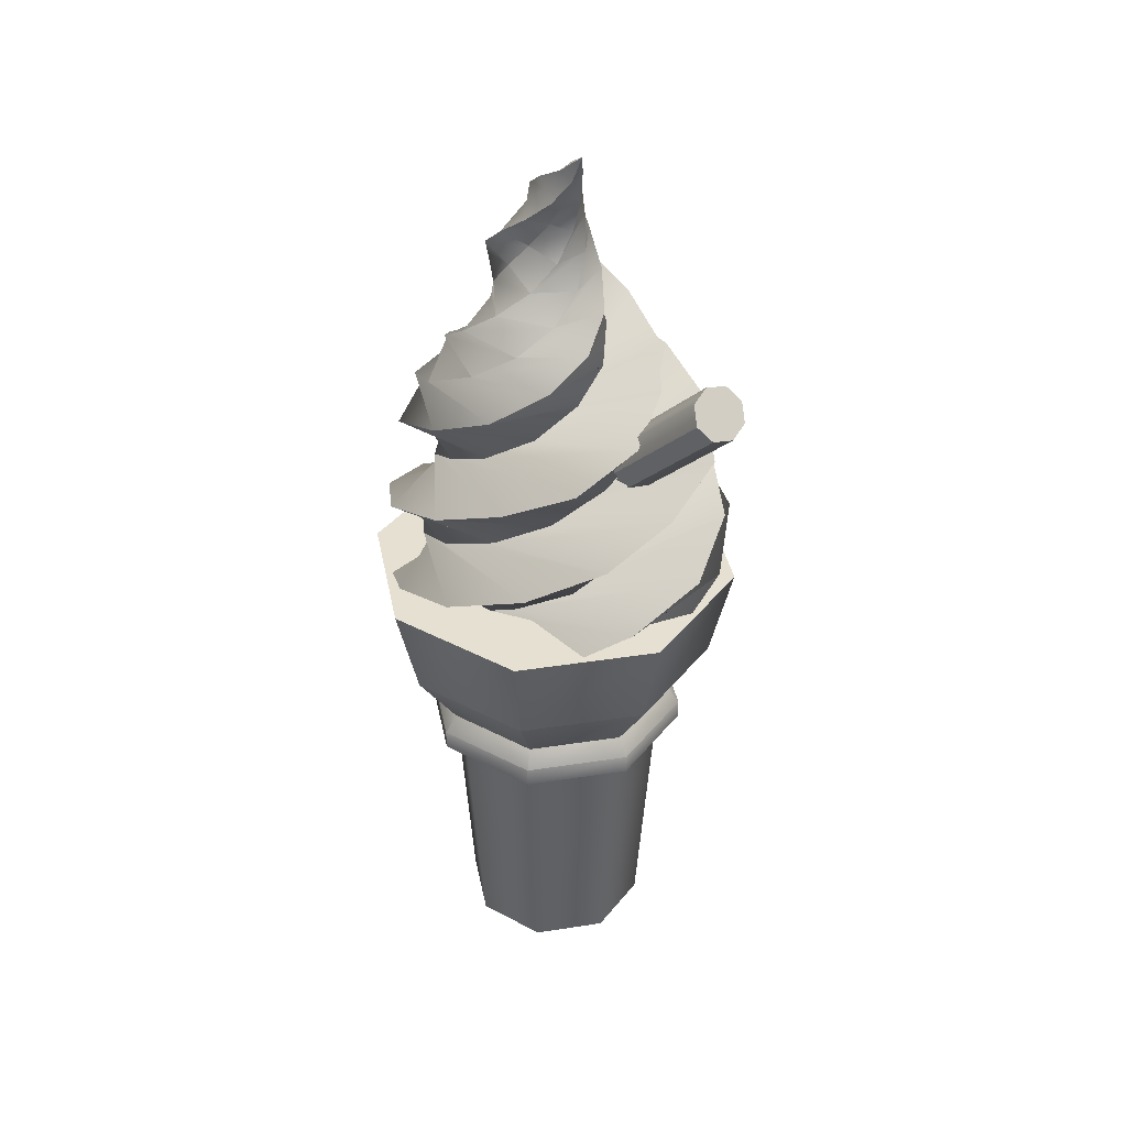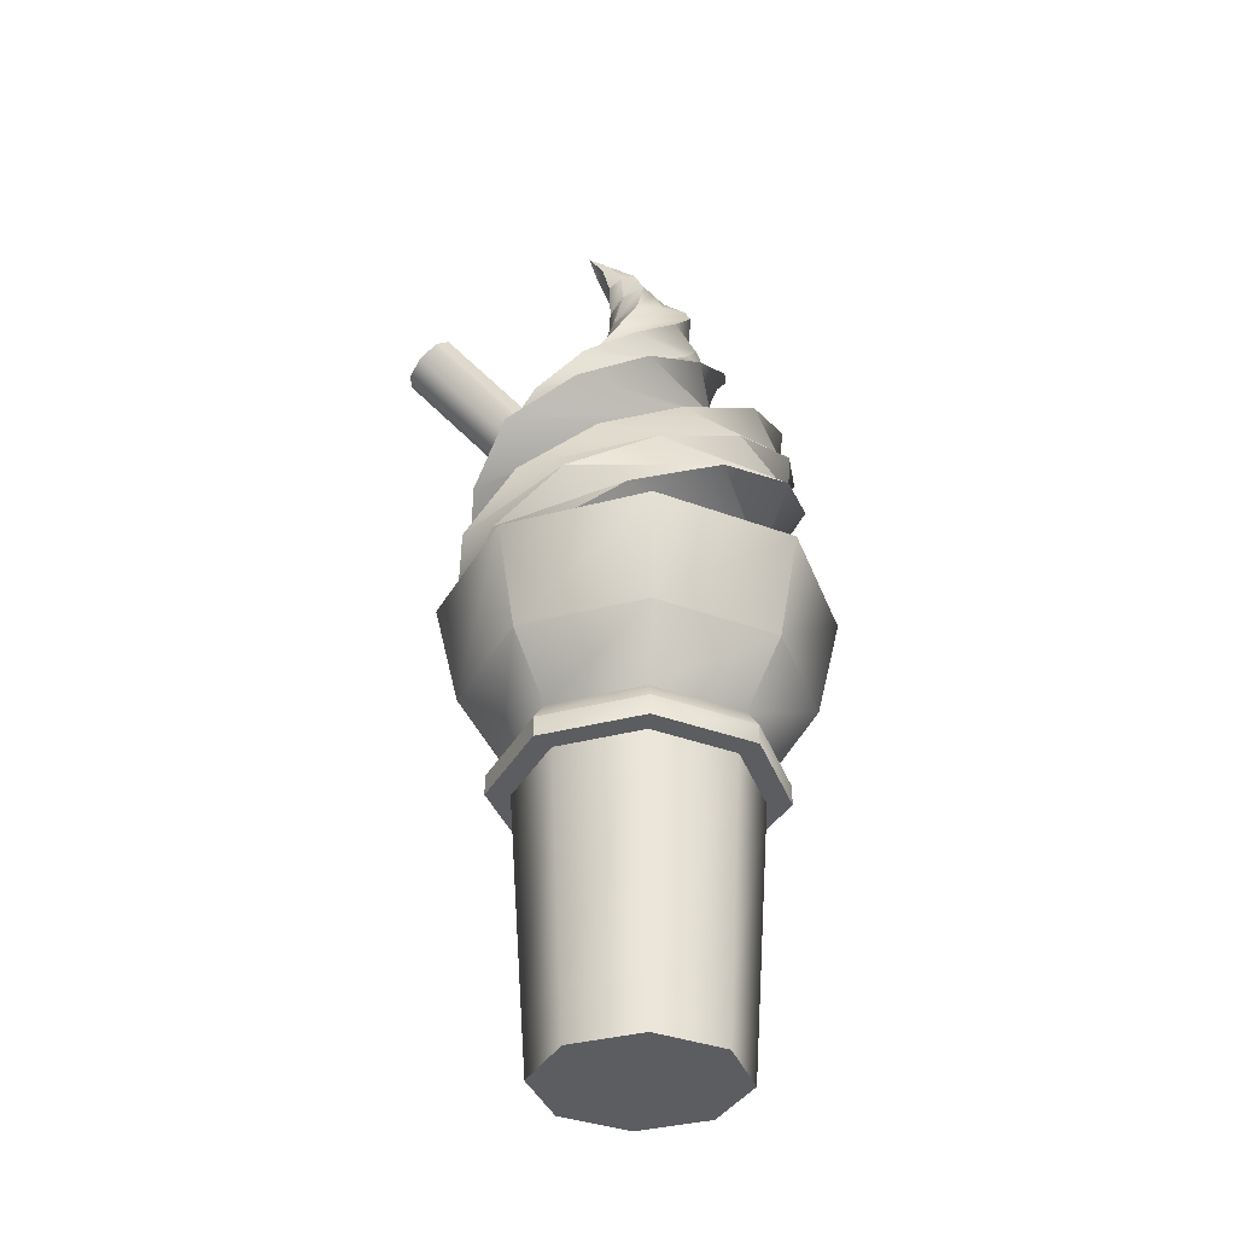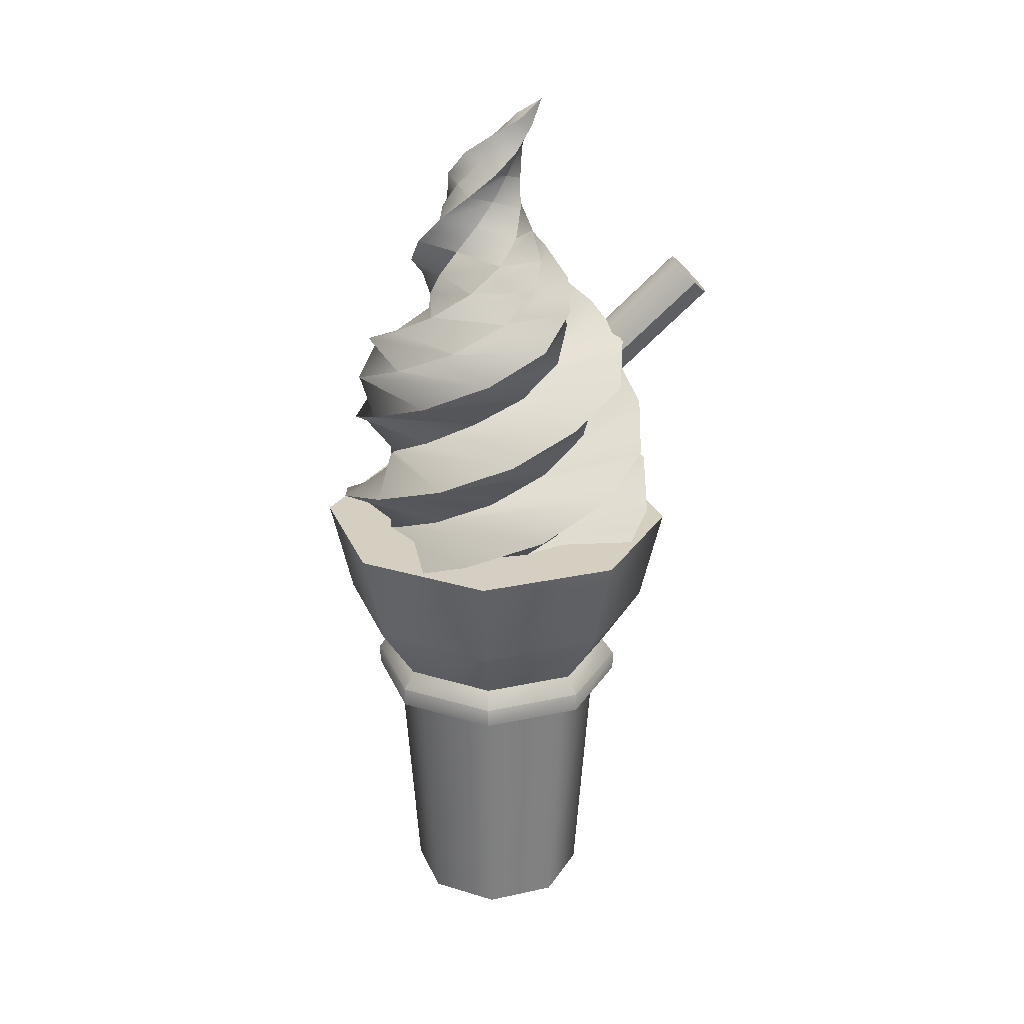
<metadata>
{"format":"obj","ext":"obj","renderer":"f3d","projection":"perspective","resolution":1024,"background":"white","views":[{"elev":37.6,"azim":-33.7,"up":"+Y"},{"elev":-36.4,"azim":86.5,"up":"+Y"},{"elev":25.9,"azim":-86.6,"up":"+Y"}]}
</metadata>
<code>
o alt1
v 2.289 8.071 -2.289
v 0 8.071 -3.236
v -2.289 8.071 -2.289
v -3.236 8.071 0
v -2.289 8.071 2.289
v 0 8.071 3.236
v 2.289 8.071 2.289
v 3.236 8.071 0
v 3.479 12.26 -3.479
v 0 12.27 -4.931
v -3.479 12.26 -3.479
v -4.926 12.27 0
v -3.479 12.26 3.479
v 0 12.27 4.931
v 3.479 12.26 3.479
v 4.926 12.27 0
v 3.055 9.692 3.055
v 0 9.692 4.321
v -3.055 9.692 3.055
v -4.321 9.692 0
v -3.055 9.692 -3.055
v 0 9.692 -4.321
v 3.055 9.692 -3.055
v 4.321 9.692 0
v 3.573 7.596 0
v 2.526 7.596 -2.526
v 2.526 7.596 2.526
v 0 7.596 3.573
v -2.526 7.596 2.526
v -3.573 7.596 0
v -2.526 7.596 -2.526
v 0 7.596 -3.573
v 3.573 7.08 0
v 2.526 7.08 -2.526
v 2.526 7.08 2.526
v 0 7.08 3.573
v -2.526 7.08 2.526
v -3.573 7.08 0
v -2.526 7.08 -2.526
v 0 7.08 -3.573
v 2.972 7.08 0
v 2.101 7.08 -2.101
v 2.101 7.08 2.101
v 0 7.08 2.972
v -2.101 7.08 2.101
v -2.972 7.08 0
v -2.101 7.08 -2.101
v 0 7.08 -2.972
v 2.478 0 0
v 1.752 0 -1.752
v 1.752 0 1.752
v 0 0 2.478
v -1.752 0 1.752
v -2.478 0 0
v -1.752 0 -1.752
v 0 0 -2.478
v 0 1.381 2.574
v 1.82 1.381 1.82
v 2.574 1.381 0
v 1.82 1.381 -1.82
v 0 1.381 -2.574
v -1.82 1.381 -1.82
v -2.574 1.381 0
v -1.82 1.381 1.82
v 0 12.26 0
v 0.8987 12 4.391
v 3.741 12 2.47
v 3.096 12 -0.6363
v 2.47 12 -3.741
v -0.6565 12 -3.195
v -3.741 12 -2.47
v -2.896 12 0.596
v -2.47 12 3.741
v 2.786 12.71 3.512
v 4.453 12.71 0.5133
v 2.476 12.71 -1.966
v 0.5133 12.71 -4.453
v -2.029 12.71 -2.555
v -4.453 12.71 -0.5133
v -2.316 12.71 1.84
v -0.5133 12.71 4.453
v 4.072 13.42 1.874
v 4.204 13.42 -1.554
v 1.322 13.42 -2.872
v -1.554 13.42 -4.204
v -2.964 13.42 -1.364
v -4.204 13.42 1.554
v -1.237 13.42 2.688
v 1.554 13.42 4.204
v 4.199 14.13 -0.1568
v 2.858 14.13 -3.08
v -0.1094 14.13 -2.962
v -3.08 14.13 -2.858
v -3.057 14.13 0.113
v -2.858 14.13 3.08
v 0.1021 14.13 2.772
v 3.08 14.13 2.858
v 3.43 14.84 -1.901
v 1.081 14.84 -3.77
v -1.339 14.84 -2.42
v -3.77 14.84 -1.081
v -2.498 14.84 1.382
v -1.081 14.84 3.77
v 1.252 14.84 2.264
v 3.77 14.84 1.081
v 2.044 15.56 -3.014
v -0.6858 15.56 -3.577
v -2.123 15.56 -1.443
v -3.577 15.56 0.6858
v -1.489 15.56 2.191
v 0.6858 15.56 3.577
v 1.986 15.56 1.35
v 3.577 15.56 -0.6858
v 0.4265 16.27 -3.335
v -2.056 16.27 -2.659
v -2.349 16.27 -0.3028
v -2.659 16.27 2.056
v -0.3123 16.27 2.425
v 2.056 16.27 2.659
v 2.197 16.27 0.2838
v 2.659 16.27 -2.056
v -1.032 16.98 -2.904
v -2.783 16.98 -1.323
v -2.045 16.98 0.7253
v -1.323 16.98 2.783
v 0.7489 16.98 2.111
v 2.783 16.98 1.323
v 1.913 16.98 -0.678
v 1.323 16.98 -2.783
v -2.03 17.69 -1.931
v -2.801 17.69 0.06972
v -1.36 17.69 1.428
v 0.06972 17.69 2.801
v 1.475 17.69 1.404
v 2.801 17.69 -0.06972
v 1.272 17.69 -1.336
v -0.06972 17.69 -2.801
v -2.415 18.4 -0.7252
v -2.22 18.4 1.195
v -0.5103 18.4 1.7
v 1.195 18.4 2.22
v 1.755 18.4 0.5269
v 2.22 18.4 -1.195
v 0.4773 18.4 -1.59
v -1.195 18.4 -2.22
v -2.206 19.11 0.3696
v -1.281 19.09 1.805
v 0.2787 19.08 1.478
v 1.839 19.1 1.258
v 1.603 19.11 -0.349
v 1.281 19.12 -1.861
v -0.2608 19.13 -1.518
v -1.839 19.12 -1.296
v -1.566 19.75 1.015
v -0.273 19.7 1.761
v 0.8321 19.72 0.8635
v 1.942 19.8 0.116
v 1.138 19.87 -1.075
v 0.273 19.91 -2.093
v -0.7786 19.89 -1.254
v -1.942 19.83 -0.4157
v -0.7406 20.32 1.176
v 0.5432 20.3 1.246
v 1.064 20.45 0.136
v 1.591 20.6 -0.8478
v 0.5377 20.71 -1.449
v -0.5432 20.74 -1.885
v -0.9952 20.61 -0.8533
v -1.591 20.45 0.2386
v 0.01743 20.92 0.9747
v 1.003 21.02 0.5594
v 0.9874 21.28 -0.4298
v 0.978 21.51 -1.35
v -0.01354 21.54 -1.394
v -1.003 21.5 -1.326
v -0.9238 21.27 -0.4041
v -0.978 21.02 0.6008
v 0.5186 21.65 0.6348
v 1.069 21.89 0.0194
v 0.7003 22.16 -0.6437
v 0.3356 22.39 -1.29
v -0.3779 22.29 -0.9735
v -1.069 22.13 -0.6045
v -0.6552 21.89 0.01321
v -0.3356 21.63 0.7104
v 0.6836 22.5 0.4009
v 0.8291 22.79 -0.1558
v 0.3447 22.96 -0.4587
v -0.1377 23.11 -0.771
v -0.4978 22.9 -0.3472
v -0.8291 22.66 0.08877
v -0.3226 22.52 0.3661
v 0.1377 22.35 0.7038
v 0.5538 23.34 0.4317
v 0.4516 23.57 0.08015
v 0.05998 23.6 0.03534
v -0.3316 23.63 -0.02118
v -0.4032 23.43 0.3119
v -0.4516 23.21 0.6399
v -0.05614 23.19 0.6719
v 0.3316 23.15 0.7409
v 0.2662 24.04 0.7519
v 0.1266 24.14 0.6199
v -0.06139 24.1 0.6724
v -0.2499 24.07 0.72
v -0.1938 23.96 0.876
v -0.1266 23.85 1.026
v 0.05742 23.89 0.9671
v 0.2499 23.92 0.9254
v 0 24.56 1.279
v 0 24.56 1.279
v 0 24.56 1.279
v 0 24.56 1.279
v 0 24.56 1.279
v 0 24.56 1.279
v 0 24.56 1.279
v 0 24.56 1.279
f 1 2 22 23
f 2 3 21 22
f 3 4 20 21
f 4 5 19 20
f 5 6 18 19
f 6 7 17 18
f 7 8 24 17
f 8 1 23 24
f 50 49 51 52 53 54 55 56
f 18 17 15 14
f 19 18 14 13
f 20 19 13 12
f 21 20 12 11
f 22 21 11 10
f 23 22 10 9
f 24 23 9 16
f 17 24 16 15
f 1 8 25 26
f 8 7 27 25
f 7 6 28 27
f 6 5 29 28
f 5 4 30 29
f 4 3 31 30
f 3 2 32 31
f 2 1 26 32
f 26 25 33 34
f 25 27 35 33
f 27 28 36 35
f 28 29 37 36
f 29 30 38 37
f 30 31 39 38
f 31 32 40 39
f 32 26 34 40
f 34 33 41 42
f 33 35 43 41
f 35 36 44 43
f 36 37 45 44
f 37 38 46 45
f 38 39 47 46
f 39 40 48 47
f 40 34 42 48
f 42 41 59 60
f 41 43 58 59
f 43 44 57 58
f 44 45 64 57
f 45 46 63 64
f 46 47 62 63
f 47 48 61 62
f 48 42 60 61
f 58 57 52 51
f 59 58 51 49
f 60 59 49 50
f 61 60 50 56
f 62 61 56 55
f 63 62 55 54
f 64 63 54 53
f 57 64 53 52
f 9 10 65
f 10 11 65
f 11 12 65
f 12 13 65
f 13 14 65
f 14 15 65
f 15 16 65
f 16 9 65
f 66 67 75 74
f 67 68 76 75
f 68 69 77 76
f 69 70 78 77
f 70 71 79 78
f 71 72 80 79
f 72 73 81 80
f 73 66 74 81
f 74 75 83 82
f 75 76 84 83
f 76 77 85 84
f 77 78 86 85
f 78 79 87 86
f 79 80 88 87
f 80 81 89 88
f 81 74 82 89
f 82 83 91 90
f 83 84 92 91
f 84 85 93 92
f 85 86 94 93
f 86 87 95 94
f 87 88 96 95
f 88 89 97 96
f 89 82 90 97
f 90 91 99 98
f 91 92 100 99
f 92 93 101 100
f 93 94 102 101
f 94 95 103 102
f 95 96 104 103
f 96 97 105 104
f 97 90 98 105
f 98 99 107 106
f 99 100 108 107
f 100 101 109 108
f 101 102 110 109
f 102 103 111 110
f 103 104 112 111
f 104 105 113 112
f 105 98 106 113
f 106 107 115 114
f 107 108 116 115
f 108 109 117 116
f 109 110 118 117
f 110 111 119 118
f 111 112 120 119
f 112 113 121 120
f 113 106 114 121
f 114 115 123 122
f 115 116 124 123
f 116 117 125 124
f 117 118 126 125
f 118 119 127 126
f 119 120 128 127
f 120 121 129 128
f 121 114 122 129
f 122 123 131 130
f 123 124 132 131
f 124 125 133 132
f 125 126 134 133
f 126 127 135 134
f 127 128 136 135
f 128 129 137 136
f 129 122 130 137
f 130 131 139 138
f 131 132 140 139
f 132 133 141 140
f 133 134 142 141
f 134 135 143 142
f 135 136 144 143
f 136 137 145 144
f 137 130 138 145
f 138 139 147 146
f 139 140 148 147
f 140 141 149 148
f 141 142 150 149
f 142 143 151 150
f 143 144 152 151
f 144 145 153 152
f 145 138 146 153
f 146 147 155 154
f 147 148 156 155
f 148 149 157 156
f 149 150 158 157
f 150 151 159 158
f 151 152 160 159
f 152 153 161 160
f 153 146 154 161
f 154 155 163 162
f 155 156 164 163
f 156 157 165 164
f 157 158 166 165
f 158 159 167 166
f 159 160 168 167
f 160 161 169 168
f 161 154 162 169
f 162 163 171 170
f 163 164 172 171
f 164 165 173 172
f 165 166 174 173
f 166 167 175 174
f 167 168 176 175
f 168 169 177 176
f 169 162 170 177
f 170 171 179 178
f 171 172 180 179
f 172 173 181 180
f 173 174 182 181
f 174 175 183 182
f 175 176 184 183
f 176 177 185 184
f 177 170 178 185
f 178 179 187 186
f 179 180 188 187
f 180 181 189 188
f 181 182 190 189
f 182 183 191 190
f 183 184 192 191
f 184 185 193 192
f 185 178 186 193
f 186 187 195 194
f 187 188 196 195
f 188 189 197 196
f 189 190 198 197
f 190 191 199 198
f 191 192 200 199
f 192 193 201 200
f 193 186 194 201
f 194 195 203 202
f 195 196 204 203
f 196 197 205 204
f 197 198 206 205
f 198 199 207 206
f 199 200 208 207
f 200 201 209 208
f 201 194 202 209
f 202 203 211 210
f 203 204 212 211
f 204 205 213 212
f 205 206 214 213
f 206 207 215 214
f 207 208 216 215
f 208 209 217 216
f 209 202 210 217
f 210 211 212 213 214 215 216 217
o alt2
v 2.289 8.071 -2.289
v 0 8.071 -3.236
v -2.289 8.071 -2.289
v -3.236 8.071 0
v -2.289 8.071 2.289
v 0 8.071 3.236
v 2.289 8.071 2.289
v 3.236 8.071 0
v 3.479 12.26 -3.479
v 0 12.27 -4.931
v -3.479 12.26 -3.479
v -4.926 12.27 0
v -3.479 12.26 3.479
v 0 12.27 4.931
v 3.479 12.26 3.479
v 4.926 12.27 0
v 3.055 9.692 3.055
v 0 9.692 4.321
v -3.055 9.692 3.055
v -4.321 9.692 0
v -3.055 9.692 -3.055
v 0 9.692 -4.321
v 3.055 9.692 -3.055
v 4.321 9.692 0
v 3.573 7.596 0
v 2.526 7.596 -2.526
v 2.526 7.596 2.526
v 0 7.596 3.573
v -2.526 7.596 2.526
v -3.573 7.596 0
v -2.526 7.596 -2.526
v 0 7.596 -3.573
v 3.573 7.08 0
v 2.526 7.08 -2.526
v 2.526 7.08 2.526
v 0 7.08 3.573
v -2.526 7.08 2.526
v -3.573 7.08 0
v -2.526 7.08 -2.526
v 0 7.08 -3.573
v 2.972 7.08 0
v 2.101 7.08 -2.101
v 2.101 7.08 2.101
v 0 7.08 2.972
v -2.101 7.08 2.101
v -2.972 7.08 0
v -2.101 7.08 -2.101
v 0 7.08 -2.972
v 2.478 0 0
v 1.752 0 -1.752
v 1.752 0 1.752
v 0 0 2.478
v -1.752 0 1.752
v -2.478 0 0
v -1.752 0 -1.752
v 0 0 -2.478
v 0 1.381 2.574
v 1.82 1.381 1.82
v 2.574 1.381 0
v 1.82 1.381 -1.82
v 0 1.381 -2.574
v -1.82 1.381 -1.82
v -2.574 1.381 0
v -1.82 1.381 1.82
v 0 12.26 0
v 0.8987 12 4.391
v 3.81 12 2.516
v 3.096 12 -0.6363
v 2.47 12 -3.741
v -0.6565 12 -3.195
v -3.741 12 -2.47
v -2.896 12 0.596
v -2.47 12 3.741
v 2.86 12.71 3.607
v 4.738 12.71 0.5495
v 2.476 12.71 -1.966
v 0.5133 12.71 -4.453
v -2.029 12.71 -2.555
v -4.453 12.71 -0.5133
v -2.374 12.71 1.887
v -0.5133 12.71 4.453
v 4.365 13.42 2.013
v 4.595 13.42 -1.693
v 1.322 13.42 -2.872
v -1.554 13.42 -4.204
v -3.15 13.42 -1.447
v -4.282 13.42 1.583
v -1.338 13.42 2.91
v 1.606 13.42 4.346
v 4.709 14.13 -0.1696
v 3.167 14.13 -3.408
v -0.1122 14.13 -3.037
v -3.258 14.13 -3.02
v -3.394 14.13 0.1312
v -3.044 14.13 3.284
v 0.1156 14.13 3.147
v 3.338 14.13 3.102
v 3.994 14.84 -2.205
v 1.178 14.84 -4.103
v -1.517 14.84 -2.736
v -4.202 14.84 -1.199
v -2.845 14.84 1.581
v -1.206 14.84 4.21
v 1.468 14.84 2.665
v 4.233 14.84 1.22
v 2.432 15.56 -3.576
v -0.7545 15.56 -3.93
v -2.548 15.56 -1.722
v -4.053 15.56 0.784
v -1.748 15.56 2.582
v 0.7939 15.56 4.149
v 2.369 15.56 1.621
v 4.141 15.56 -0.7858
v 0.5096 16.27 -3.974
v -2.457 16.27 -3.167
v -2.804 16.27 -0.3515
v -3.11 16.27 2.413
v -0.3728 16.27 2.904
v 2.642 16.27 3.431
v 2.823 16.27 0.3792
v 3.417 16.27 -2.627
v -1.326 16.98 -3.715
v -3.575 16.98 -1.685
v -2.627 16.98 0.9464
v -1.7 16.98 3.59
v 0.962 16.98 2.727
v 3.575 16.98 1.715
v 2.458 16.98 -0.8564
v 1.7 16.98 -3.561
v -2.607 17.69 -2.466
v -3.598 17.69 0.1042
v -1.747 17.69 1.85
v 0.08956 17.69 3.612
v 1.894 17.69 1.818
v 3.598 17.69 -0.0749
v 1.634 17.69 -1.701
v -0.08956 17.69 -3.583
v -3.102 18.4 -0.917
v -2.852 18.4 1.549
v -0.6145 18.4 2.057
v 1.44 18.4 2.687
v 2.11 18.4 0.6439
v 2.665 18.4 -1.424
v 0.5762 18.4 -1.909
v -1.439 18.4 -2.664
v -2.665 19.11 0.4571
v -1.526 19.09 2.161
v 0.3281 19.08 1.749
v 2.167 19.1 1.492
v 1.881 19.11 -0.4005
v 1.504 19.12 -2.176
v -0.3077 19.13 -1.782
v -2.222 19.12 -1.555
v -1.843 19.75 1.204
v -0.3153 19.7 2.042
v 0.9442 19.72 0.9867
v 2.209 19.8 0.1391
v 1.286 19.87 -1.209
v 0.3081 19.91 -2.356
v -0.8984 19.89 -1.439
v -2.304 19.83 -0.4837
v -0.8384 20.32 1.339
v 0.6023 20.3 1.387
v 1.154 20.45 0.1519
v 1.726 20.6 -0.9154
v 0.5793 20.71 -1.557
v -0.5907 20.74 -2.045
v -1.116 20.61 -0.9508
v -1.826 20.45 0.2815
v 0.01882 20.92 1.056
v 1.056 21.02 0.5918
v 1.017 21.28 -0.4411
v 1.002 21.51 -1.381
v -0.01389 21.54 -1.428
v -1.056 21.5 -1.394
v -0.9997 21.27 -0.4331
v -1.076 21.02 0.6661
v 0.5293 21.65 0.6488
v 1.069 21.89 0.0194
v 0.7003 22.16 -0.6437
v 0.3356 22.39 -1.29
v -0.3779 22.29 -0.9735
v -1.09 22.13 -0.6156
v -0.6798 21.89 0.01564
v -0.3511 21.63 0.7455
v 0.6836 22.5 0.4009
v 0.8291 22.79 -0.1558
v 0.3447 22.96 -0.4587
v -0.1377 23.11 -0.771
v -0.4978 22.9 -0.3472
v -0.8291 22.66 0.08877
v -0.3226 22.52 0.3661
v 0.1377 22.35 0.7038
v 0.5538 23.34 0.4317
v 0.4516 23.57 0.08015
v 0.05998 23.6 0.03534
v -0.3316 23.63 -0.02118
v -0.4032 23.43 0.3119
v -0.4516 23.21 0.6399
v -0.05614 23.19 0.6719
v 0.3316 23.15 0.7409
v 0.2662 24.04 0.7519
v 0.1266 24.14 0.6199
v -0.06139 24.1 0.6724
v -0.2499 24.07 0.72
v -0.1938 23.96 0.876
v -0.1266 23.85 1.026
v 0.05742 23.89 0.9671
v 0.2499 23.92 0.9254
v 0 24.56 1.279
v 0 24.56 1.279
v 0 24.56 1.279
v 0 24.56 1.279
v 0 24.56 1.279
v 0 24.56 1.279
v 0 24.56 1.279
v 0 24.56 1.279
v 0.9295 13.95 -0.8249
v 0.3612 14.1 -0.852
v -0.1737 13.95 -0.5962
v -0.3619 13.6 -0.2072
v -0.093 13.25 0.0871
v 0.4754 13.11 0.1142
v 1.01 13.25 -0.1416
v 1.198 13.6 -0.5306
v 1.614 19.73 4.968
v 1.046 19.88 4.94
v 0.5108 19.73 5.196
v 0.3227 19.38 5.585
v 0.5915 19.03 5.88
v 1.16 18.89 5.907
v 1.695 19.03 5.651
v 1.883 19.38 5.262
f 218 219 239 240
f 219 220 238 239
f 220 221 237 238
f 221 222 236 237
f 222 223 235 236
f 223 224 234 235
f 224 225 241 234
f 225 218 240 241
f 267 266 268 269 270 271 272 273
f 235 234 232 231
f 236 235 231 230
f 237 236 230 229
f 238 237 229 228
f 239 238 228 227
f 240 239 227 226
f 241 240 226 233
f 234 241 233 232
f 218 225 242 243
f 225 224 244 242
f 224 223 245 244
f 223 222 246 245
f 222 221 247 246
f 221 220 248 247
f 220 219 249 248
f 219 218 243 249
f 243 242 250 251
f 242 244 252 250
f 244 245 253 252
f 245 246 254 253
f 246 247 255 254
f 247 248 256 255
f 248 249 257 256
f 249 243 251 257
f 251 250 258 259
f 250 252 260 258
f 252 253 261 260
f 253 254 262 261
f 254 255 263 262
f 255 256 264 263
f 256 257 265 264
f 257 251 259 265
f 259 258 276 277
f 258 260 275 276
f 260 261 274 275
f 261 262 281 274
f 262 263 280 281
f 263 264 279 280
f 264 265 278 279
f 265 259 277 278
f 275 274 269 268
f 276 275 268 266
f 277 276 266 267
f 278 277 267 273
f 279 278 273 272
f 280 279 272 271
f 281 280 271 270
f 274 281 270 269
f 226 227 282
f 227 228 282
f 228 229 282
f 229 230 282
f 230 231 282
f 231 232 282
f 232 233 282
f 233 226 282
f 283 284 292 291
f 284 285 293 292
f 285 286 294 293
f 286 287 295 294
f 287 288 296 295
f 288 289 297 296
f 289 290 298 297
f 290 283 291 298
f 291 292 300 299
f 292 293 301 300
f 293 294 302 301
f 294 295 303 302
f 295 296 304 303
f 296 297 305 304
f 297 298 306 305
f 298 291 299 306
f 299 300 308 307
f 300 301 309 308
f 301 302 310 309
f 302 303 311 310
f 303 304 312 311
f 304 305 313 312
f 305 306 314 313
f 306 299 307 314
f 307 308 316 315
f 308 309 317 316
f 309 310 318 317
f 310 311 319 318
f 311 312 320 319
f 312 313 321 320
f 313 314 322 321
f 314 307 315 322
f 315 316 324 323
f 316 317 325 324
f 317 318 326 325
f 318 319 327 326
f 319 320 328 327
f 320 321 329 328
f 321 322 330 329
f 322 315 323 330
f 323 324 332 331
f 324 325 333 332
f 325 326 334 333
f 326 327 335 334
f 327 328 336 335
f 328 329 337 336
f 329 330 338 337
f 330 323 331 338
f 331 332 340 339
f 332 333 341 340
f 333 334 342 341
f 334 335 343 342
f 335 336 344 343
f 336 337 345 344
f 337 338 346 345
f 338 331 339 346
f 339 340 348 347
f 340 341 349 348
f 341 342 350 349
f 342 343 351 350
f 343 344 352 351
f 344 345 353 352
f 345 346 354 353
f 346 339 347 354
f 347 348 356 355
f 348 349 357 356
f 349 350 358 357
f 350 351 359 358
f 351 352 360 359
f 352 353 361 360
f 353 354 362 361
f 354 347 355 362
f 355 356 364 363
f 356 357 365 364
f 357 358 366 365
f 358 359 367 366
f 359 360 368 367
f 360 361 369 368
f 361 362 370 369
f 362 355 363 370
f 363 364 372 371
f 364 365 373 372
f 365 366 374 373
f 366 367 375 374
f 367 368 376 375
f 368 369 377 376
f 369 370 378 377
f 370 363 371 378
f 371 372 380 379
f 372 373 381 380
f 373 374 382 381
f 374 375 383 382
f 375 376 384 383
f 376 377 385 384
f 377 378 386 385
f 378 371 379 386
f 379 380 388 387
f 380 381 389 388
f 381 382 390 389
f 382 383 391 390
f 383 384 392 391
f 384 385 393 392
f 385 386 394 393
f 386 379 387 394
f 387 388 396 395
f 388 389 397 396
f 389 390 398 397
f 390 391 399 398
f 391 392 400 399
f 392 393 401 400
f 393 394 402 401
f 394 387 395 402
f 395 396 404 403
f 396 397 405 404
f 397 398 406 405
f 398 399 407 406
f 399 400 408 407
f 400 401 409 408
f 401 402 410 409
f 402 395 403 410
f 403 404 412 411
f 404 405 413 412
f 405 406 414 413
f 406 407 415 414
f 407 408 416 415
f 408 409 417 416
f 409 410 418 417
f 410 403 411 418
f 411 412 420 419
f 412 413 421 420
f 413 414 422 421
f 414 415 423 422
f 415 416 424 423
f 416 417 425 424
f 417 418 426 425
f 418 411 419 426
f 419 420 428 427
f 420 421 429 428
f 421 422 430 429
f 422 423 431 430
f 423 424 432 431
f 424 425 433 432
f 425 426 434 433
f 426 419 427 434
f 427 428 429 430 431 432 433 434
f 435 436 444 443
f 436 437 445 444
f 437 438 446 445
f 438 439 447 446
f 439 440 448 447
f 440 441 449 448
f 441 442 450 449
f 442 435 443 450
f 435 442 441 440 439 438 437 436
f 443 444 445 446 447 448 449 450

</code>
